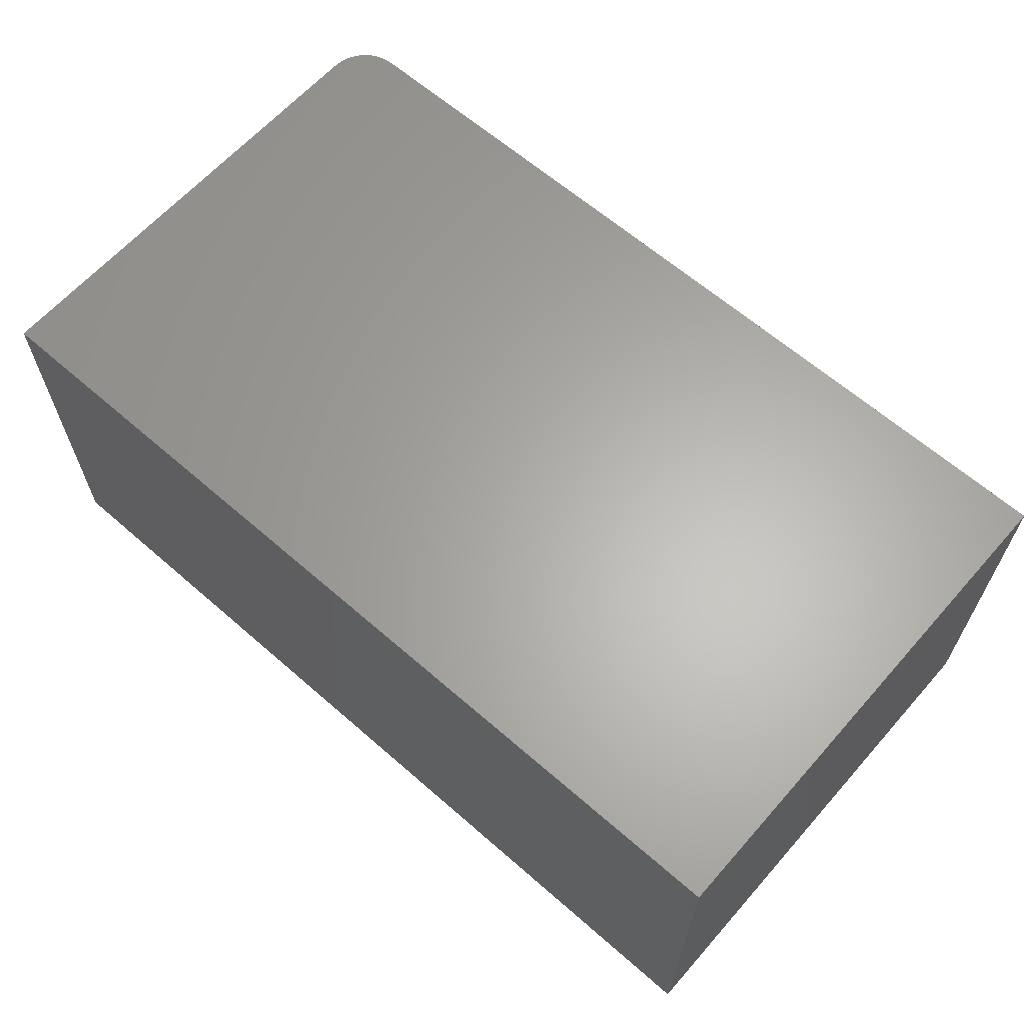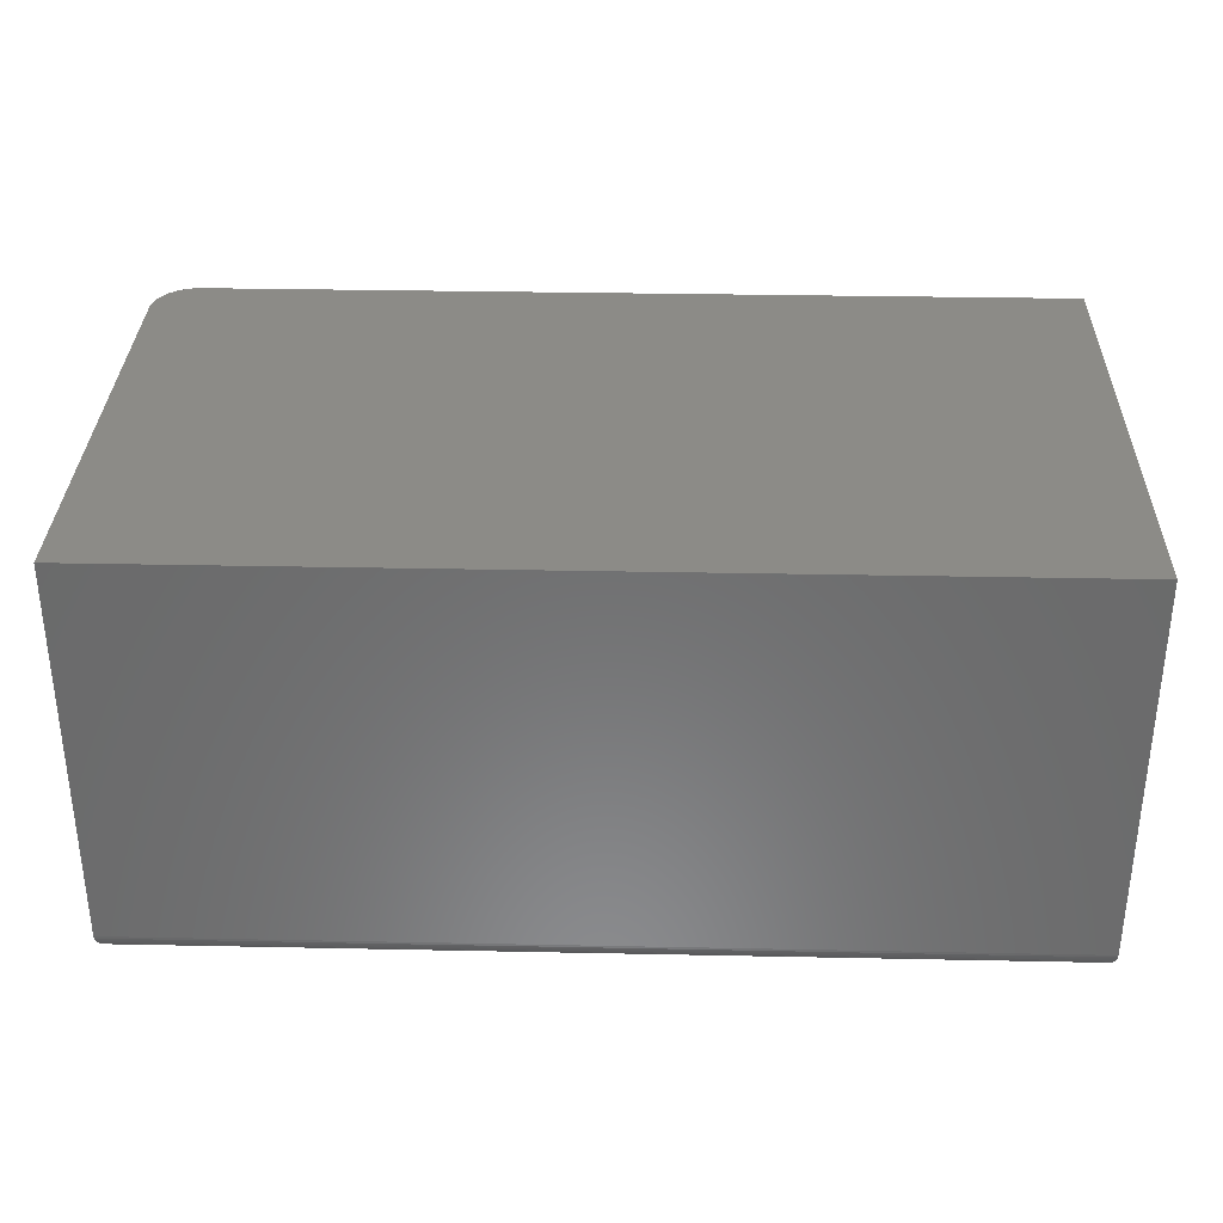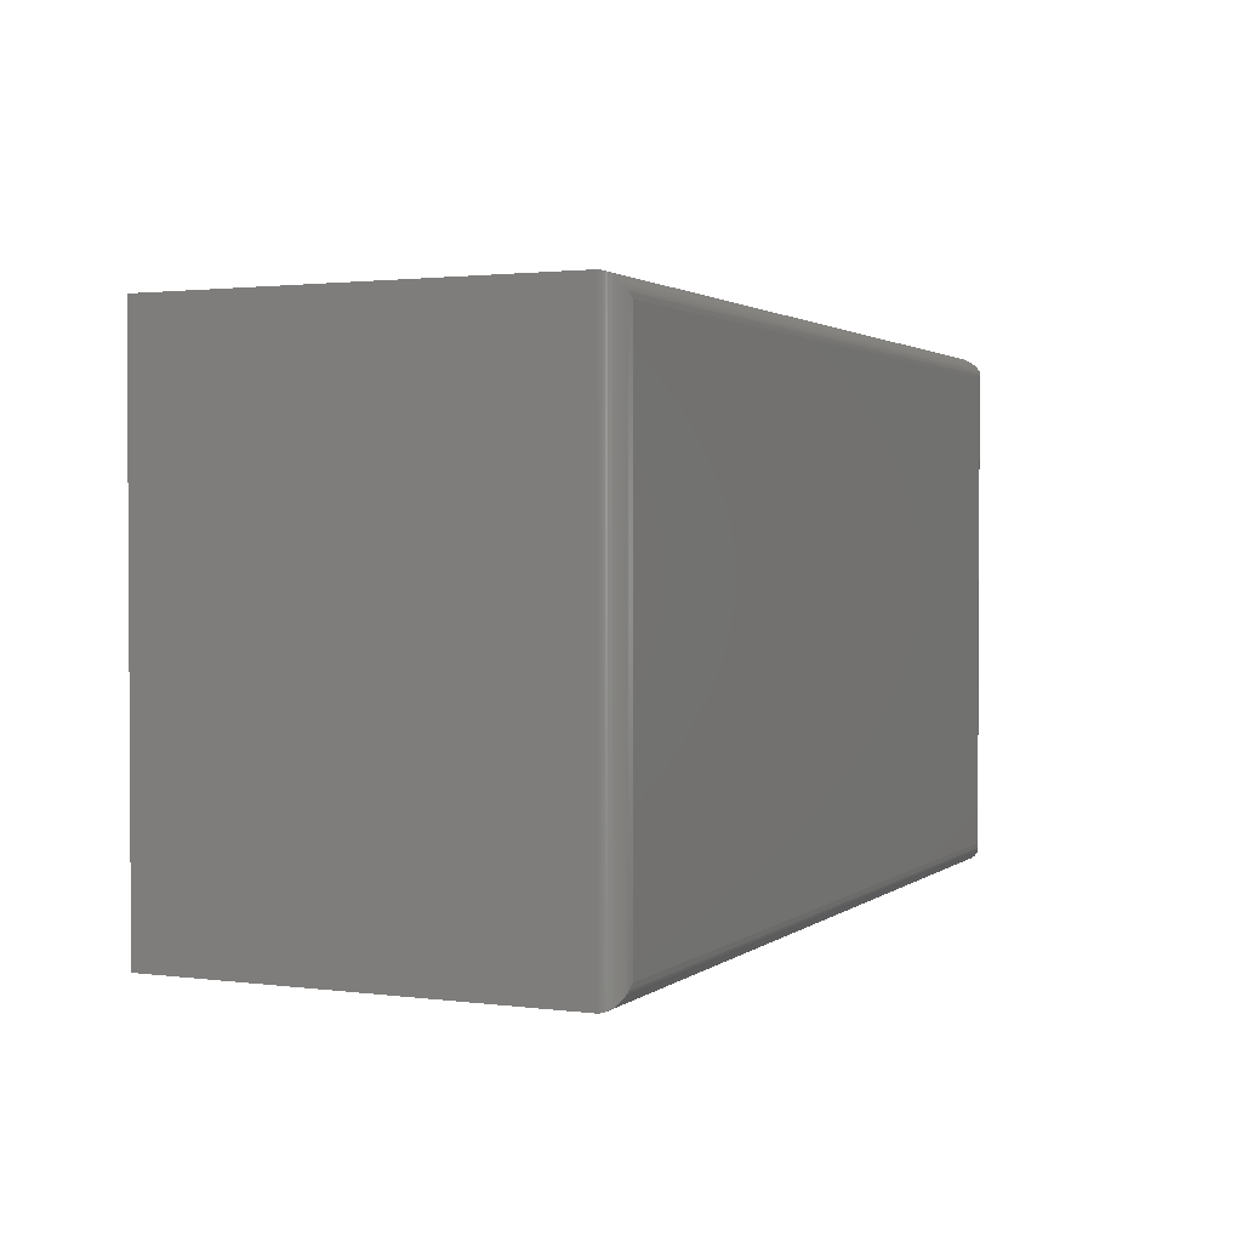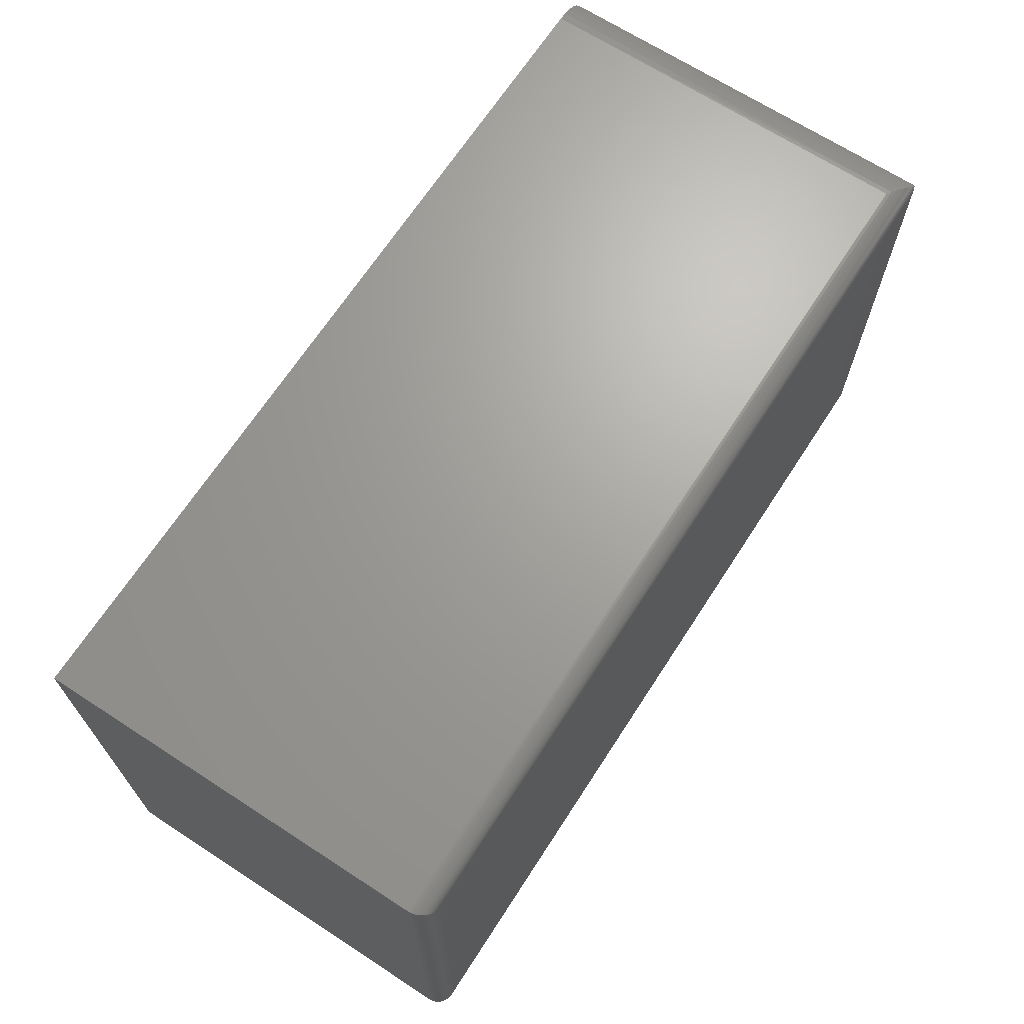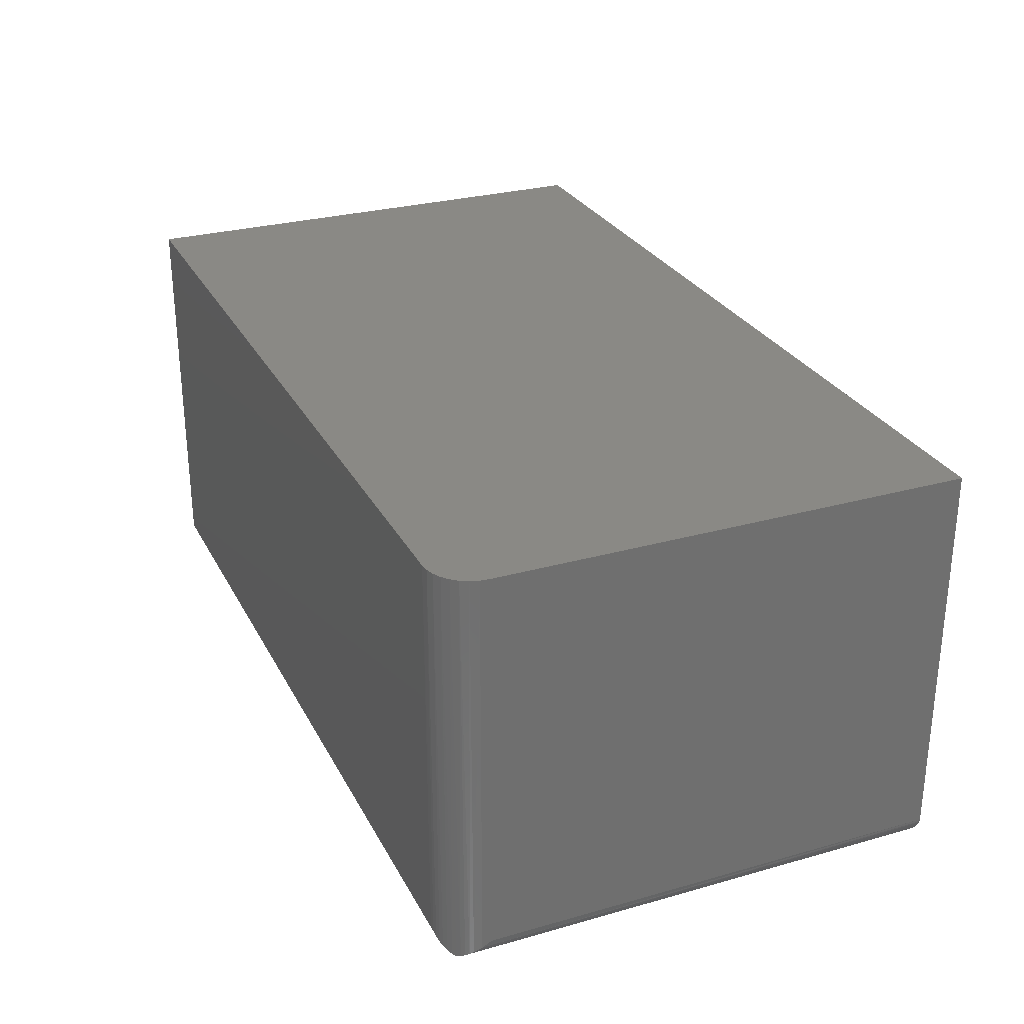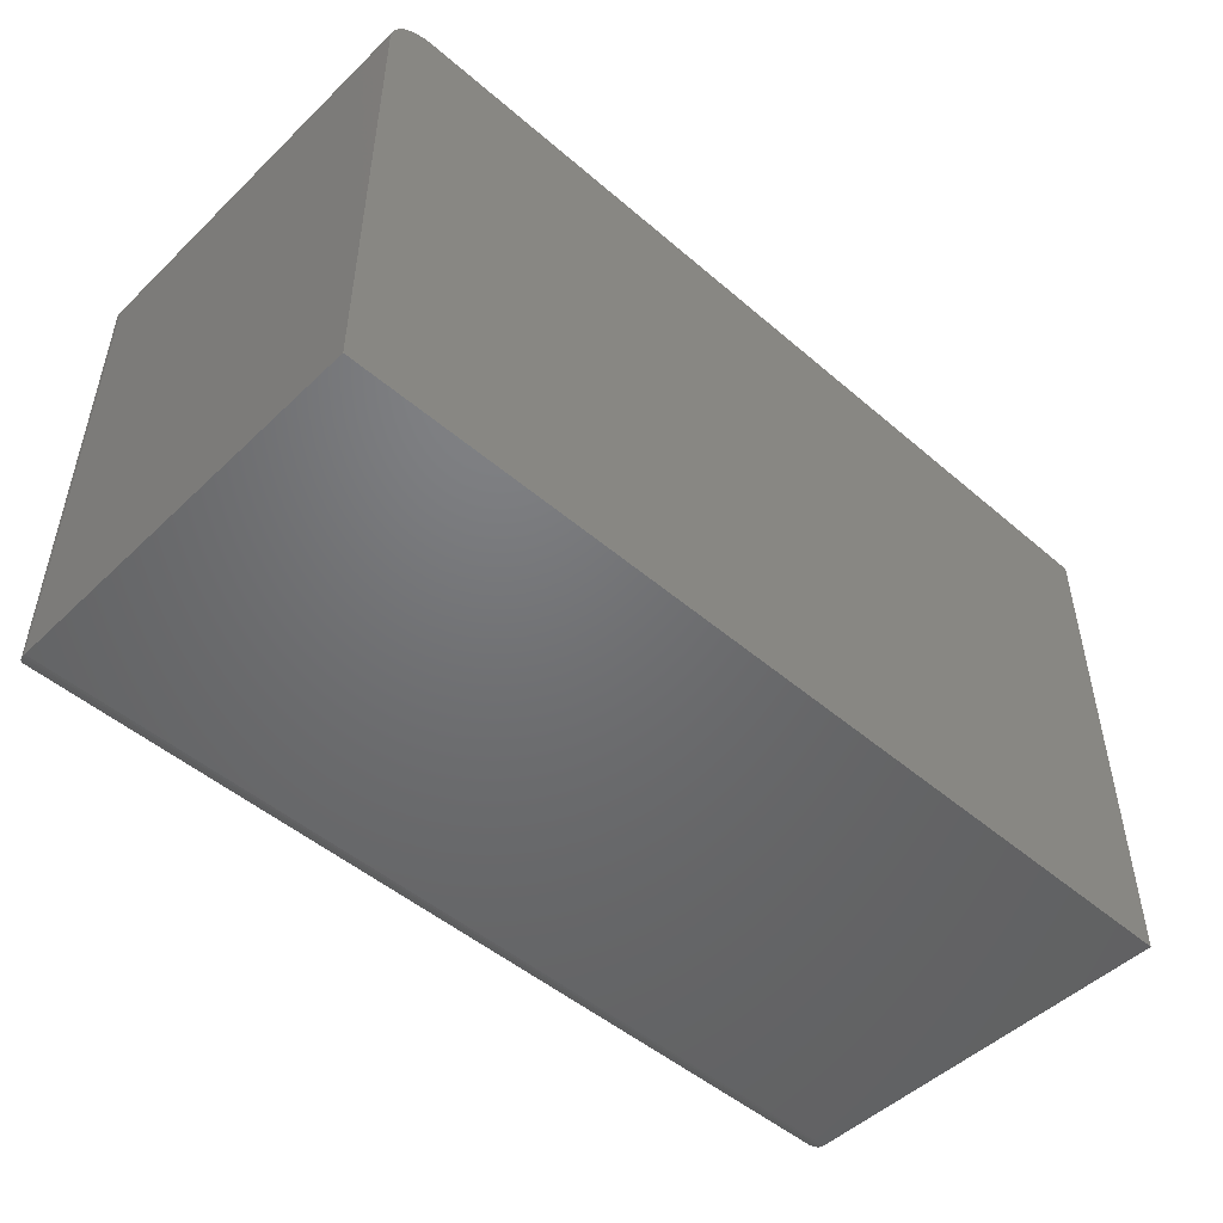
<metadata>
{"format":"stl","ext":"stl","renderer":"f3d","projection":"perspective","resolution":1024,"background":"white","views":[{"elev":63.5,"azim":41.4,"up":"+Z"},{"elev":32.9,"azim":1.6,"up":"+Z"},{"elev":1.8,"azim":114.3,"up":"+Y"},{"elev":67.9,"azim":123.0,"up":"+Y"},{"elev":28.2,"azim":-113.1,"up":"+Z"},{"elev":-49.3,"azim":-43.5,"up":"+Y"}]}
</metadata>
<code>
# stl→obj: 67 verts, 130 faces
v -0.6953 0.3807 -0.1719
v -0.7032 -0.3907 -0.1709
v -0.7007 0.3861 -0.1714
v -0.6953 -0.3828 -0.1719
v -0.7108 0.386 -0.1678
v -0.7071 -0.3946 -0.1696
v -0.7108 -0.3983 -0.1678
v -0.7144 -0.4019 -0.1654
v -0.7149 0.3804 -0.165
v -0.7177 -0.4052 -0.1624
v -0.7184 0.3745 -0.1617
v -0.7209 -0.4084 -0.1585
v -0.7212 0.3685 -0.1581
v -0.7235 -0.411 -0.1541
v -0.706 0.3913 -0.17
v -0.725 0.3563 -0.1503
v -0.7245 -0.412 -0.1518
v -0.7253 -0.4128 -0.1494
v -0.7259 -0.4134 -0.147
v -0.7263 -0.4138 -0.1445
v -0.7266 -0.4141 -0.1406
v -0.7266 0.3416 -0.1406
v 0.6953 0.3807 -0.1719
v 0.7032 0.3886 -0.1709
v -0.6562 0.4119 -0.1406
v 0.7263 0.4117 -0.1445
v -0.6645 0.4114 -0.1461
v 0.7266 0.4119 -0.1406
v 0.7071 0.3924 -0.1696
v -0.7012 0.3957 -0.168
v 0.7108 0.3962 -0.1678
v -0.6942 0.4008 -0.1645
v 0.7144 0.3998 -0.1654
v 0.7177 0.4031 -0.1624
v -0.6869 0.4049 -0.1604
v 0.7209 0.4063 -0.1585
v -0.6799 0.4078 -0.1561
v 0.7235 0.4089 -0.1541
v -0.6728 0.41 -0.1515
v 0.7245 0.4098 -0.1518
v 0.7253 0.4107 -0.1494
v 0.7259 0.4113 -0.147
v -0.7266 0.3416 0.4844
v -0.7266 -0.4141 0.4844
v 0.7266 0.4119 0.4844
v -0.6562 0.4119 0.4844
v -0.67 0.4106 0.4844
v -0.6832 0.4066 0.4844
v -0.6953 0.4001 0.4844
v -0.706 0.3913 0.4844
v -0.7147 0.3807 0.4844
v -0.7212 0.3685 0.4844
v -0.7252 0.3553 0.4844
v 0.7266 -0.4141 0.4844
v 0.6953 -0.3828 -0.1719
v 0.7266 -0.4141 -0.1406
v 0.7032 -0.3907 -0.1709
v 0.7071 -0.3946 -0.1696
v 0.7108 -0.3983 -0.1678
v 0.7144 -0.4019 -0.1654
v 0.7177 -0.4052 -0.1624
v 0.7209 -0.4084 -0.1585
v 0.7235 -0.411 -0.1541
v 0.7263 -0.4138 -0.1445
v 0.7259 -0.4134 -0.147
v 0.7253 -0.4128 -0.1494
v 0.7245 -0.412 -0.1518
f 1 2 3
f 1 4 2
f 5 6 7
f 5 7 8
f 5 8 9
f 9 8 10
f 9 10 11
f 11 10 12
f 11 12 13
f 13 12 14
f 15 3 2
f 15 2 6
f 15 6 5
f 16 13 14
f 16 14 17
f 16 17 18
f 16 18 19
f 16 19 20
f 16 20 21
f 16 21 22
f 23 3 24
f 23 1 3
f 25 26 27
f 25 28 26
f 29 30 31
f 31 30 32
f 32 33 31
f 34 33 32
f 32 35 34
f 34 35 36
f 36 35 37
f 36 37 38
f 38 37 39
f 38 39 40
f 41 40 39
f 39 27 41
f 41 27 42
f 26 42 27
f 15 30 29
f 15 29 24
f 15 24 3
f 43 22 44
f 44 22 21
f 45 28 46
f 46 28 25
f 45 46 47
f 45 47 48
f 45 48 49
f 45 49 50
f 45 50 51
f 45 51 52
f 45 52 53
f 45 53 43
f 45 43 44
f 45 44 54
f 46 27 47
f 46 25 27
f 15 50 30
f 15 5 50
f 52 51 11
f 11 51 9
f 5 9 51
f 51 50 5
f 50 49 30
f 30 49 32
f 35 32 49
f 49 48 35
f 35 48 37
f 39 37 48
f 48 47 39
f 27 39 47
f 22 43 16
f 16 43 53
f 16 53 13
f 13 53 52
f 13 52 11
f 4 1 55
f 55 1 23
f 54 56 45
f 45 56 28
f 44 21 54
f 54 21 56
f 4 57 2
f 4 55 57
f 2 57 58
f 2 58 6
f 6 58 59
f 6 59 7
f 7 59 60
f 7 60 8
f 8 60 61
f 8 61 10
f 10 61 62
f 10 62 12
f 12 62 63
f 56 21 64
f 64 21 20
f 64 20 65
f 65 20 19
f 65 19 66
f 66 19 18
f 66 18 67
f 67 18 17
f 67 17 63
f 63 17 14
f 63 14 12
f 55 24 57
f 55 23 24
f 57 24 29
f 57 29 58
f 58 29 31
f 58 31 59
f 59 31 33
f 59 33 60
f 60 33 34
f 60 34 61
f 61 34 36
f 61 36 62
f 62 36 38
f 28 56 26
f 26 56 64
f 26 64 42
f 42 64 65
f 42 65 41
f 41 65 66
f 41 66 40
f 40 66 67
f 40 67 38
f 38 67 63
f 38 63 62

</code>
